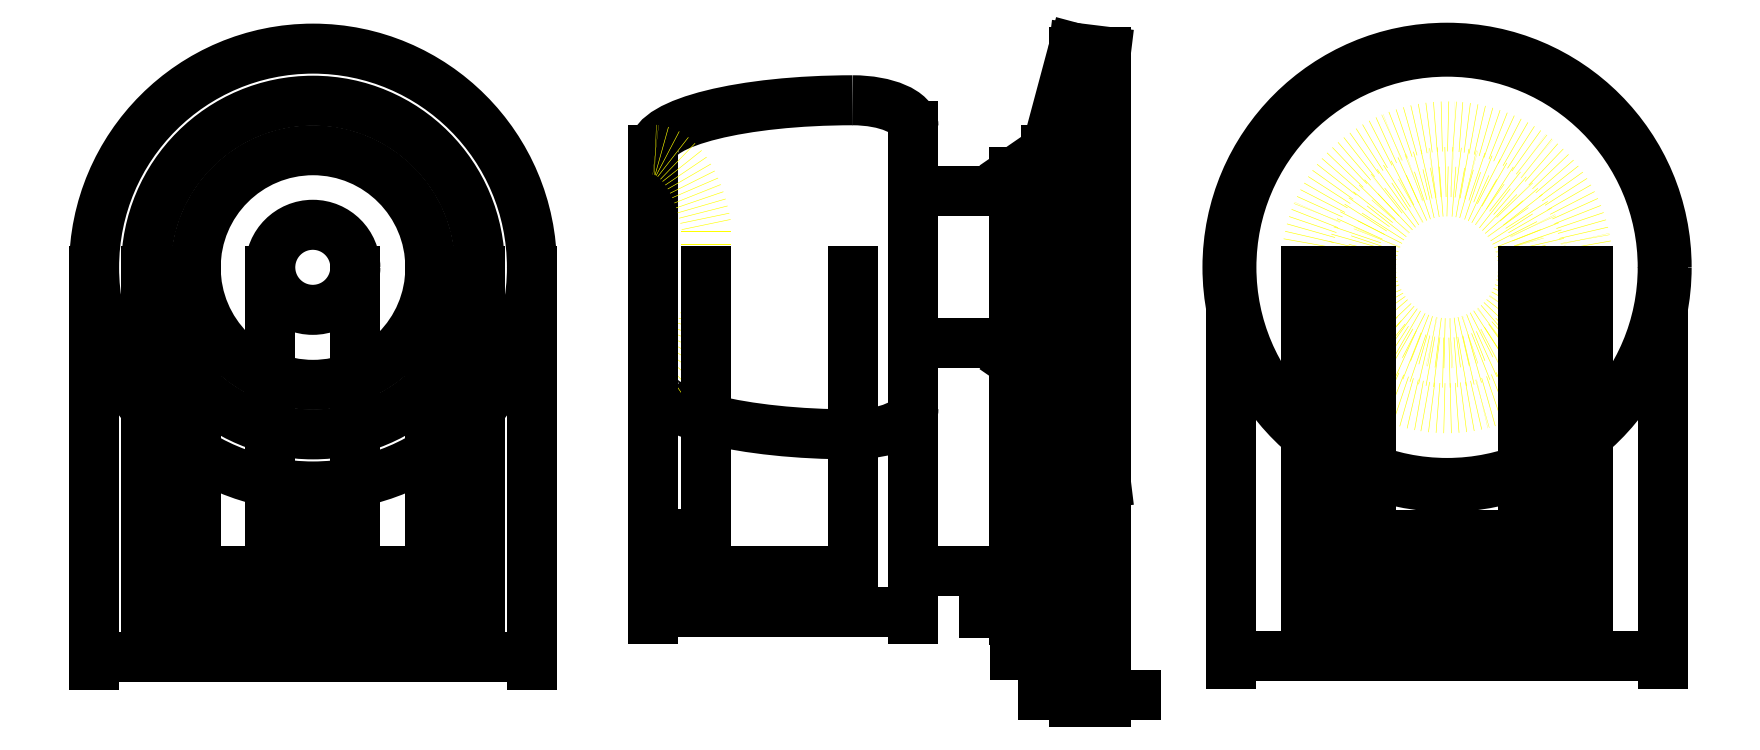
<metadata>
{"format":"dxf","ext":"dxf","renderer":"ezdxf+matplotlib","layout":"modelspace","background":"white","min_lineweight":24,"dpi":150}
</metadata>
<code>
0
SECTION
2
ENTITIES
0
LINE
8
trazos
10
0
20
0
11
10
21
0
0
LINE
8
trazos
10
0
20
0
11
6.123e-16
21
10
0
LINE
8
trazos
10
-15.1
20
1.849e-15
11
-15.1
21
10
0
LINE
8
trazos
10
-5.3
20
6.491e-16
11
-5.3
21
10
0
LINE
8
trazos
10
2.214e-15
20
36.15
11
10
21
36.15
0
LINE
8
trazos
10
-6.641e-15
20
-36.15
11
10
21
-36.15
0
LINE
8
trazos
10
-31.7
20
3.882e-15
11
-31.7
21
10
0
LINE
8
trazos
10
7.654e-16
20
12.5
11
10
21
12.5
0
LINE
8
trazos
10
-2.296e-15
20
-12.5
11
10
21
-12.5
0
LINE
8
figura
10
-15.1
20
12.5
11
-31.7
21
12.5
0
LINE
8
figura
10
-15.1
20
-12.5
11
-31.7
21
-12.5
0
LINE
8
trazos
10
-4.262e-15
20
-23.2
11
10
21
-23.2
0
LINE
8
trazos
10
1.421e-15
20
23.2
11
10
21
23.2
0
LINE
8
figura
10
-31.7
20
12.5
11
-31.7
21
23.2
0
LINE
8
figura
10
-31.7
20
-12.5
11
-31.7
21
-23.2
0
LINE
8
trazos
10
-74.5
20
9.124e-15
11
-74.5
21
10
0
LINE
8
figura
10
-31.7
20
12.5
11
-31.7
21
-12.5
0
LINE
8
trazos
10
1.185e-15
20
19.35
11
10
21
19.35
0
LINE
8
trazos
10
-3.555e-15
20
-19.35
11
10
21
-19.35
0
LINE
8
figura
10
-74.5
20
19.35
11
-74.5
21
-19.35
0
LINE
8
trazos
10
-41.7
20
5.107e-15
11
-41.7
21
10
0
LINE
8
trazos
10
1.684e-15
20
27.5
11
10
21
27.5
0
LINE
8
trazos
10
-5.052e-15
20
-27.5
11
10
21
-27.5
0
ELLIPSE
8
figura
10
-41.7
20
19.35
30
0
11
-32.8
21
0
31
0
40
0.2485
41
4.712
42
4.441e-16
0
ELLIPSE
8
figura
10
-41.7
20
23.2
30
0
11
10
21
0
31
0
40
0.43
41
0
42
1.571
0
ELLIPSE
8
figura
10
-41.7
20
-19.35
30
0
11
-32.8
21
0
31
0
40
0.2485
41
4.441e-16
42
1.571
0
ELLIPSE
8
figura
10
-41.7
20
-23.2
30
0
11
10
21
0
31
0
40
0.43
41
4.712
42
0
0
LINE
8
trazos
10
2.174e-15
20
35.5
11
10
21
35.5
0
LINE
8
trazos
10
-6.521e-15
20
-35.5
11
10
21
-35.5
0
LINE
8
figura
10
-5.3
20
-36.15
11
-2.174e-15
21
-35.5
0
LINE
8
figura
10
-2.174e-15
20
-35.5
11
2.174e-15
21
35.5
0
LINE
8
figura
10
2.174e-15
20
35.5
11
-5.3
21
36.15
0
LINE
8
figura
10
-5.3
20
36.15
11
-9.8
21
19.35
0
LINE
8
figura
10
-5.3
20
-36.15
11
-9.8
21
-19.35
0
LINE
8
trazos
10
9.613e-16
20
15.7
11
10
21
15.7
0
LINE
8
trazos
10
-2.884e-15
20
-15.7
11
10
21
-15.7
0
LINE
8
figura
10
-9.8
20
19.35
11
-15.1
21
15.7
0
LINE
8
figura
10
-15.1
20
15.7
11
-15.1
21
-15.7
0
LINE
8
figura
10
-15.1
20
-15.7
11
-9.8
21
-19.35
0
LINE
8
trazos
10
-65.8
20
19.35
11
-65.8
21
-19.35
0
LINE
8
trazos
10
-1.286e-15
20
-7
11
10
21
-7
0
LINE
8
trazos
10
4.286e-16
20
7
11
10
21
7
0
LINE
8
figura interior
10
-65.8
20
7
11
-65.8
21
-7
0
ELLIPSE
8
figura interior
10
-74.5
20
0
30
0
11
0
21
19.35
31
0
40
0.4816
41
5.082
42
0
0
ELLIPSE
8
figura interior
10
-74.5
20
9.124e-15
30
0
11
0
21
-19.35
31
0
40
0.4824
41
4.441e-16
42
1.201
0
LINE
8
trazos
10
-94.5
20
1.157e-14
11
-94.5
21
10
0
ARC
8
trazos
10
-94.5
20
-36.15
40
72.15
50
90
51
180
0
LINE
8
trazos
10
-166.7
20
-36.15
11
-166.7
21
-26.15
0
LINE
8
trazos
10
-166.7
20
36.15
11
-94.5
21
-36.15
0
LINE
8
trazos
10
-94.5
20
36
11
-166.7
21
-36.15
0
CIRCLE
8
figura
10
-130.5
20
-0.0371
40
36.04
0
LINE
8
trazos
10
-130.5
20
-0.0371
11
-130.5
21
9.963
0
CIRCLE
8
figura
10
-130.5
20
-0.0371
40
27.46
0
CIRCLE
8
figura
10
-130.5
20
-0.0371
40
19.31
0
CIRCLE
8
figura
10
-130.6
20
0
40
7
0
DIMENSION
8
medidas
2
*D1
10
-123.6
20
-43.9
30
0
11
-130.6
21
-42.02
31
0
70
   32
71
    5
72
    0
3
Standard
53
0
210
0
220
0
230
1
13
-137.6
23
0
33
0
14
-123.6
24
0
34
0
0
DIMENSION
8
medidas
2
*D2
10
-111.2
20
-50
30
0
11
-130.5
21
-48.12
31
0
70
   32
71
    5
72
    0
3
Standard
53
0
210
0
220
0
230
1
13
-149.9
23
0
33
0
14
-111.2
24
-7.105e-15
34
0
0
DIMENSION
8
medidas
2
*D3
10
-103.1
20
-56.85
30
0
11
-130.5
21
-54.98
31
0
70
   32
71
    5
72
    0
3
Standard
53
0
210
0
220
0
230
1
13
-158
23
0
33
0
14
-103.1
24
-7.105e-15
34
0
0
DIMENSION
8
medidas
2
*D4
10
-94.5
20
-64.2
30
0
11
-130.6
21
-62.33
31
0
70
   32
71
    5
72
    0
3
Standard
53
0
210
0
220
0
230
1
13
-166.7
23
0
33
0
14
-94.5
24
0
34
0
0
DIMENSION
8
medidas
2
*D5
10
-65.8
20
-43.83
30
0
11
-70.15
21
-41.95
31
0
70
   32
71
    5
72
    0
3
Standard
53
0
210
0
220
0
230
1
13
-74.5
23
0
33
0
14
-65.8
24
0
34
0
0
DIMENSION
8
medidas
2
*D6
10
-15.1
20
-50
30
0
11
-23.4
21
-48.12
31
0
70
   32
71
    5
72
    0
3
Standard
53
0
210
0
220
0
230
1
13
-31.7
23
0
33
0
14
-15.1
24
0
34
0
0
DIMENSION
8
medidas
2
*D7
10
-10
20
-56.84
30
0
11
-12.55
21
-54.97
31
0
70
   32
71
    5
72
    0
3
Standard
53
0
210
0
220
0
230
1
13
-15.1
23
0
33
0
14
-10
24
0
34
0
0
LINE
8
trazos
10
20
20
-0.625
11
20
21
-73.2
0
ARC
8
trazos
10
20
20
-36.15
40
72.3
50
0
51
90
0
LINE
8
trazos
10
92.3
20
-36.15
11
92.3
21
-26.15
0
LINE
8
trazos
10
20
20
36.15
11
20
21
46.15
0
LINE
8
trazos
10
20
20
36.15
11
92.3
21
-36.15
0
LINE
8
trazos
10
20
20
-36.15
11
92.3
21
36.15
0
LINE
8
trazos
10
56.15
20
0
11
56.15
21
10
0
CIRCLE
8
figura
10
56.15
20
0
40
36.15
0
CIRCLE
8
figura
10
56.15
20
0
40
35.5
0
DIMENSION
8
medidas
2
*D8
10
-5.3
20
-63.81
30
0
11
-7.65
21
-61.93
31
0
70
   32
71
    5
72
    0
3
Standard
53
0
210
0
220
0
230
1
13
-10
23
0
33
0
14
-5.3
24
0
34
0
0
DIMENSION
8
medidas
2
*D9
10
-4.308e-15
20
-70.35
30
0
11
-2.65
21
-68.48
31
0
70
   32
71
    5
72
    0
3
Standard
53
0
210
0
220
0
230
1
13
-5.3
23
0
33
0
14
0
24
0
34
0
0
CIRCLE
8
figura interior
10
56.15
20
0
40
23.2
0
CIRCLE
8
figura interior
10
56.15
20
0
40
12.5
0
CIRCLE
8
figura interior
10
56.15
20
0
40
15.7
0
DIMENSION
8
medidas
2
*D10
10
68.65
20
-44.09
30
0
11
56.15
21
-42.22
31
0
70
   32
71
    5
72
    0
3
Standard
53
0
210
0
220
0
230
1
13
43.65
23
0
33
0
14
68.65
24
0
34
0
0
DIMENSION
8
medidas
2
*D11
10
71.85
20
-49.7
30
0
11
56.15
21
-47.82
31
0
70
   32
71
    5
72
    0
3
Standard
53
0
210
0
220
0
230
1
13
40.45
23
0
33
0
14
71.85
24
0
34
0
0
DIMENSION
8
medidas
2
*D12
10
79.35
20
-56.85
30
0
11
56.15
21
-54.98
31
0
70
   32
71
    5
72
    0
3
Standard
53
0
210
0
220
0
230
1
13
32.95
23
0
33
0
14
79.35
24
0
34
0
0
DIMENSION
8
medidas
2
*D13
10
91.65
20
-64.01
30
0
11
56.15
21
-62.13
31
0
70
   32
71
    5
72
    0
3
Standard
53
0
210
0
220
0
230
1
13
20.65
23
-1.776e-15
33
0
14
91.65
24
-7.105e-15
34
0
0
LINE
8
figura
10
-9.8
20
19.35
11
-9.8
21
-19.35
0
LINE
8
figura
10
-5.3
20
35.5
11
-5.3
21
-35.5
0
DIMENSION
8
medidas
2
*D14
10
-41.7
20
-49.96
30
0
11
-58.1
21
-48.09
31
0
70
   32
71
    5
72
    0
3
Standard
53
0
210
0
220
0
230
1
13
-74.5
23
0
33
0
14
-41.7
24
0
34
0
0
DIMENSION
8
medidas
2
*D15
10
-31.7
20
-56.69
30
0
11
-53.1
21
-54.82
31
0
70
   32
71
    5
72
    0
3
Standard
53
0
210
0
220
0
230
1
13
-74.5
23
0
33
0
14
-31.7
24
0
34
0
0
ENDSEC
0
EOF

</code>
